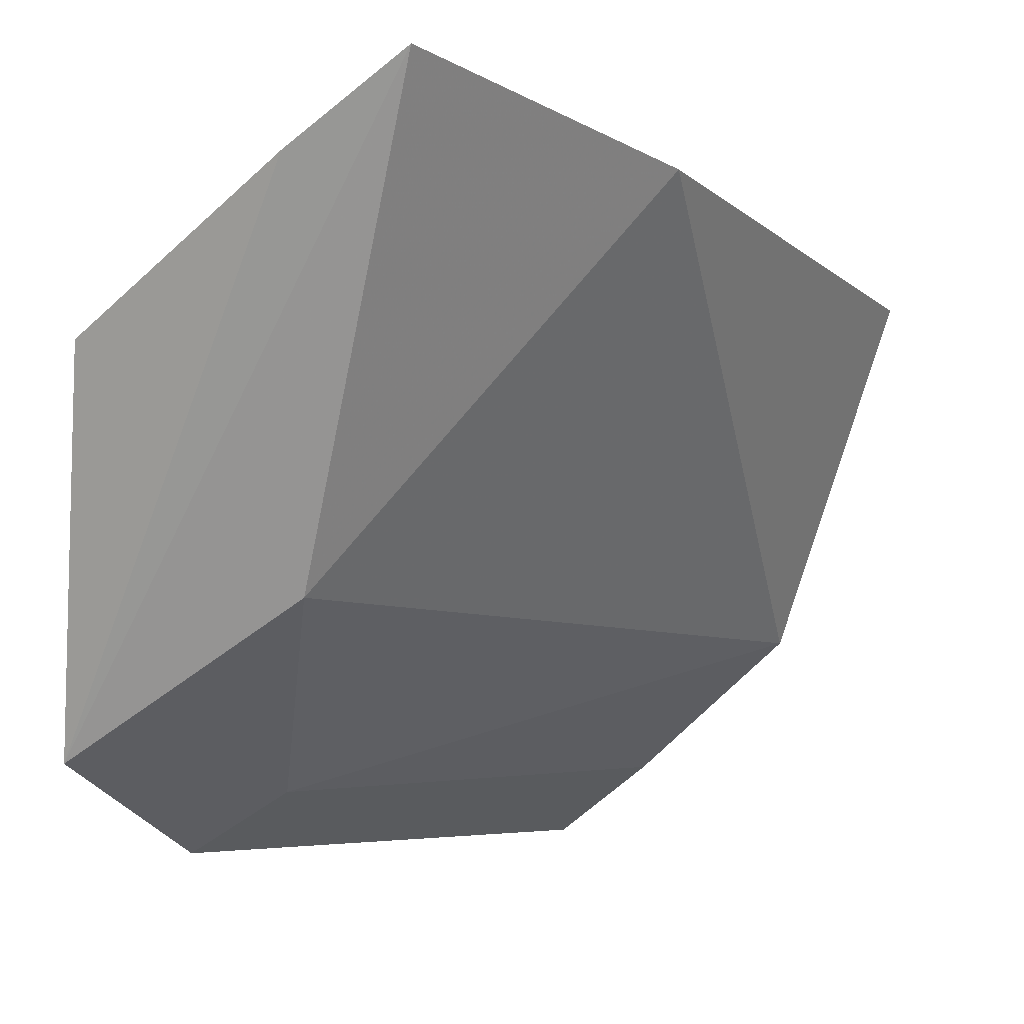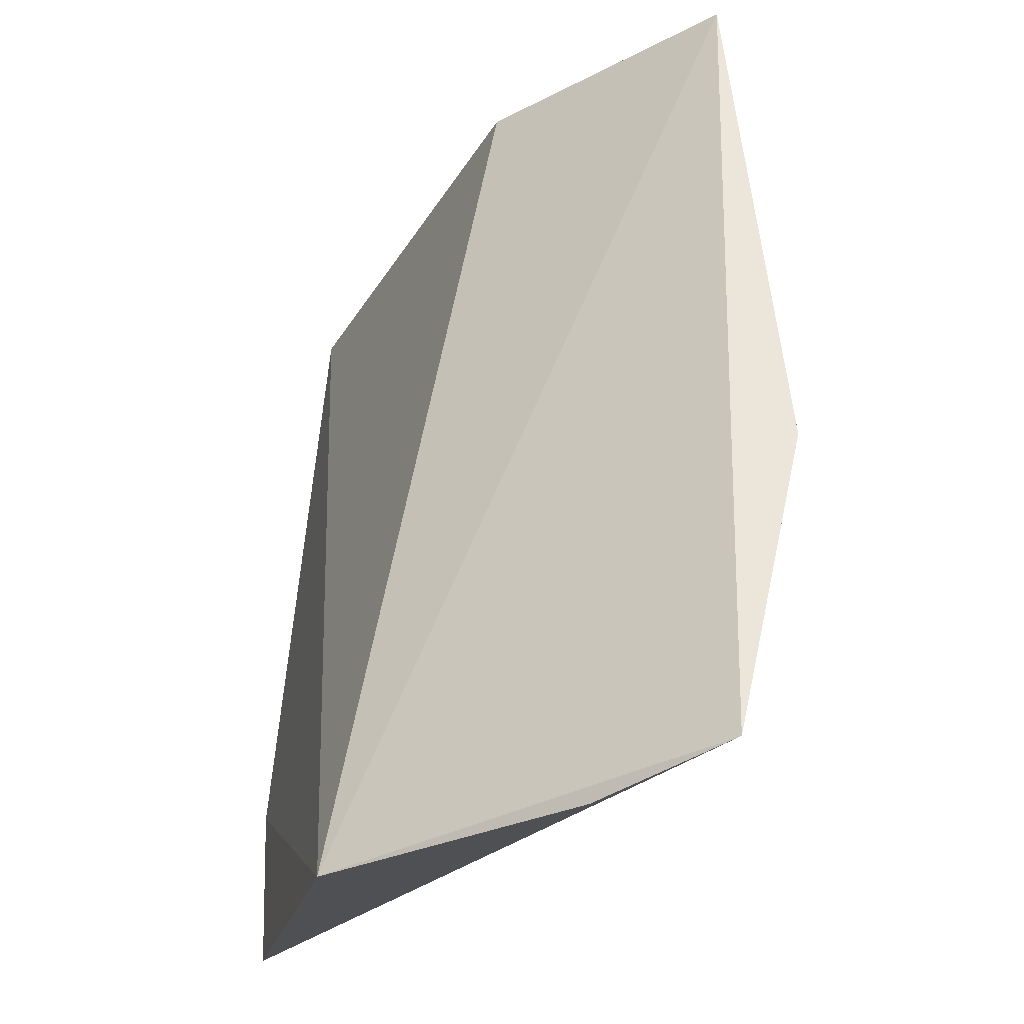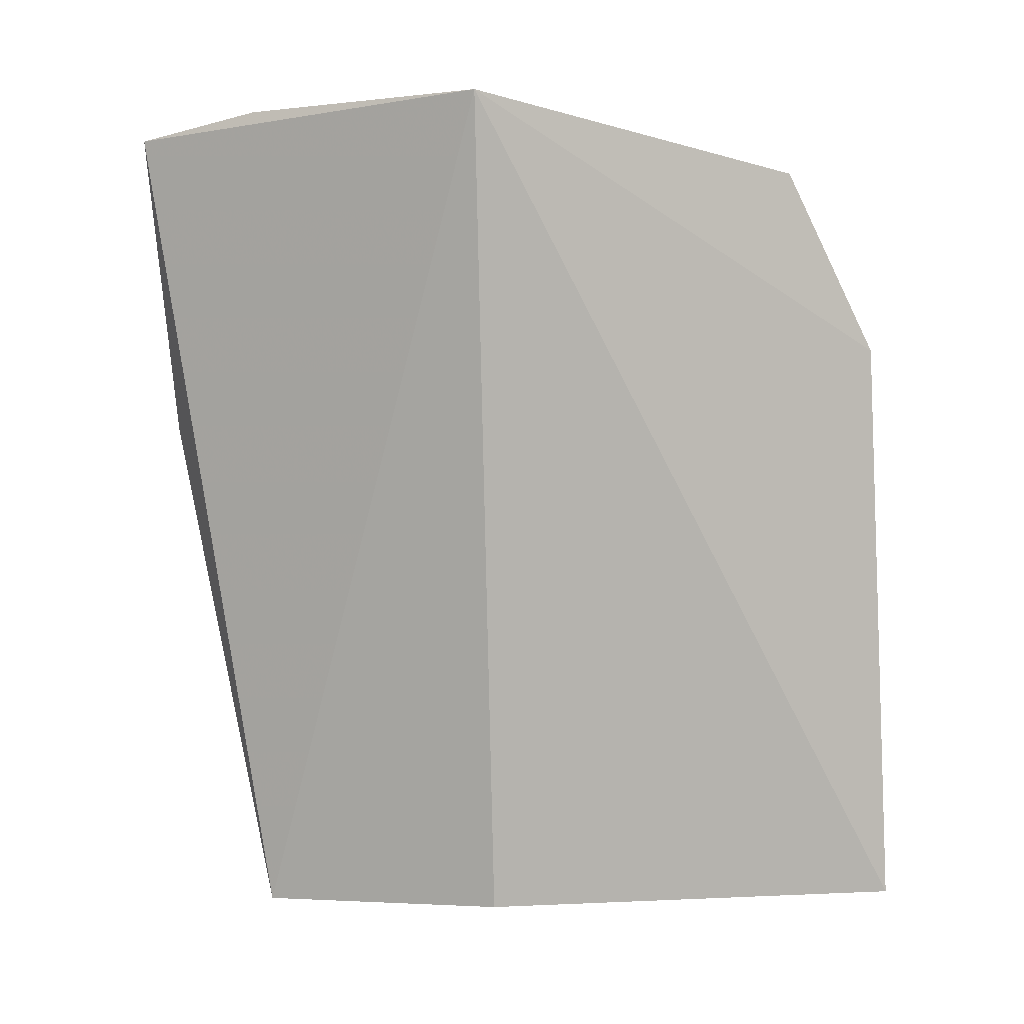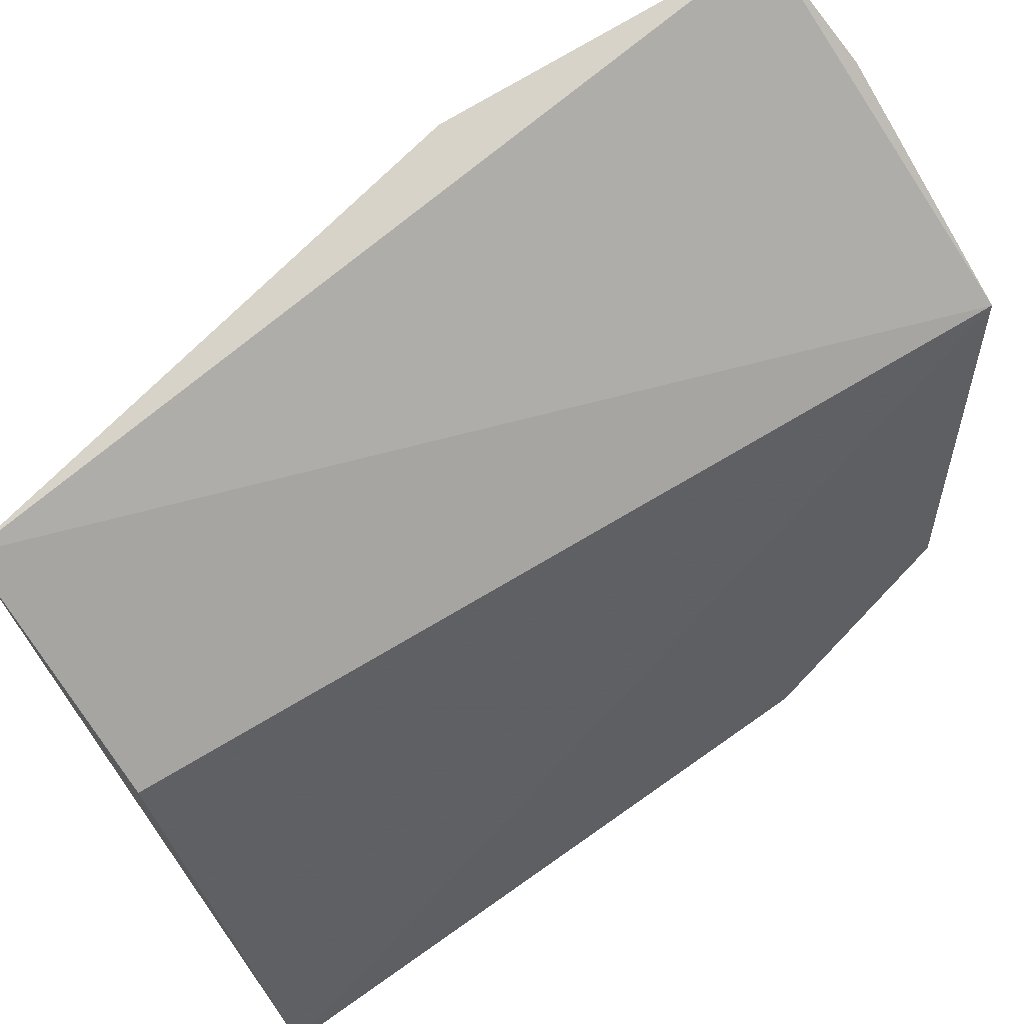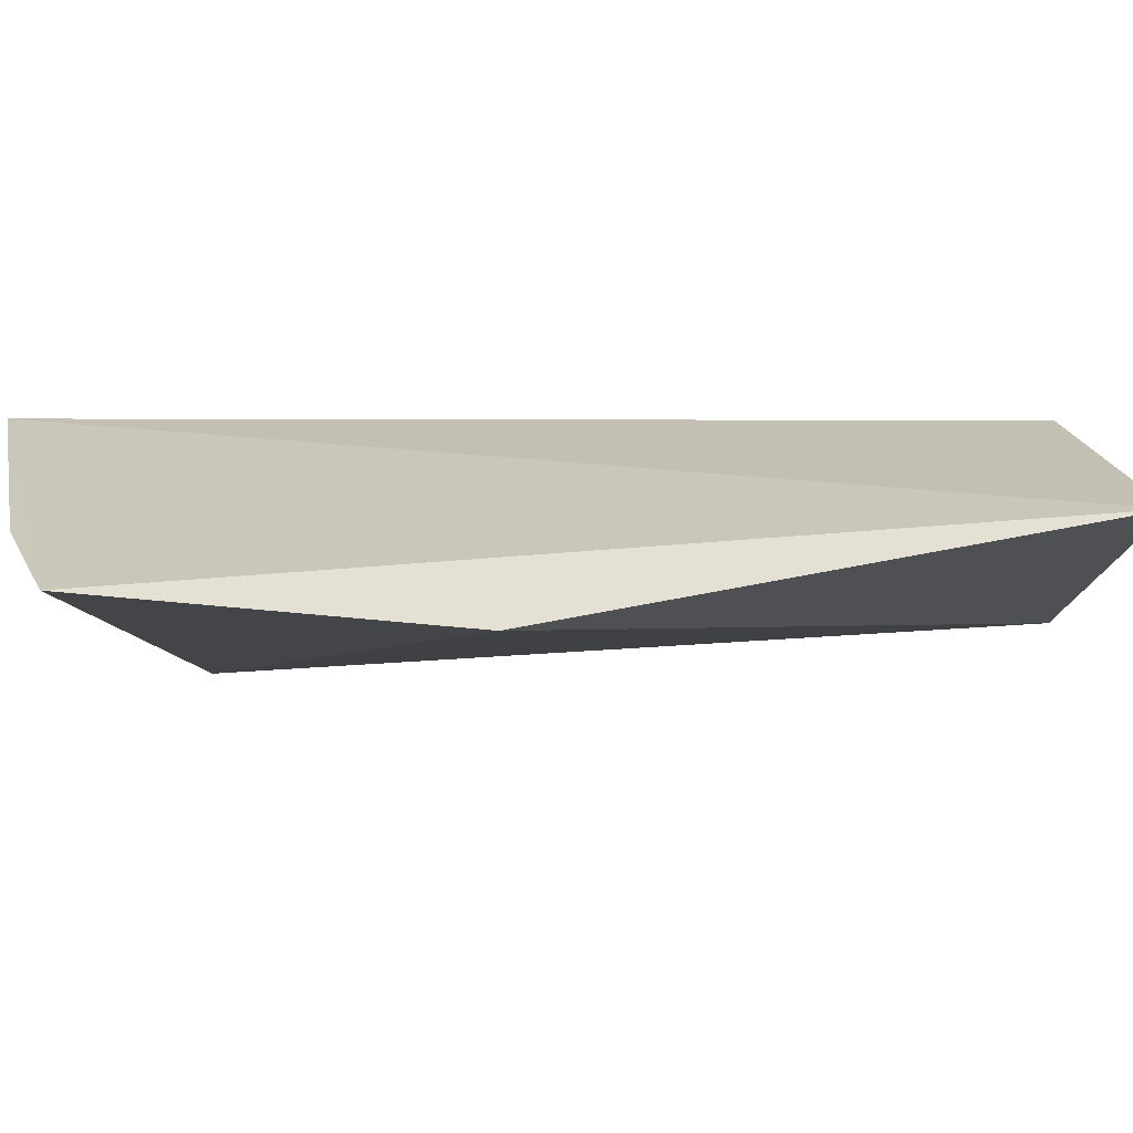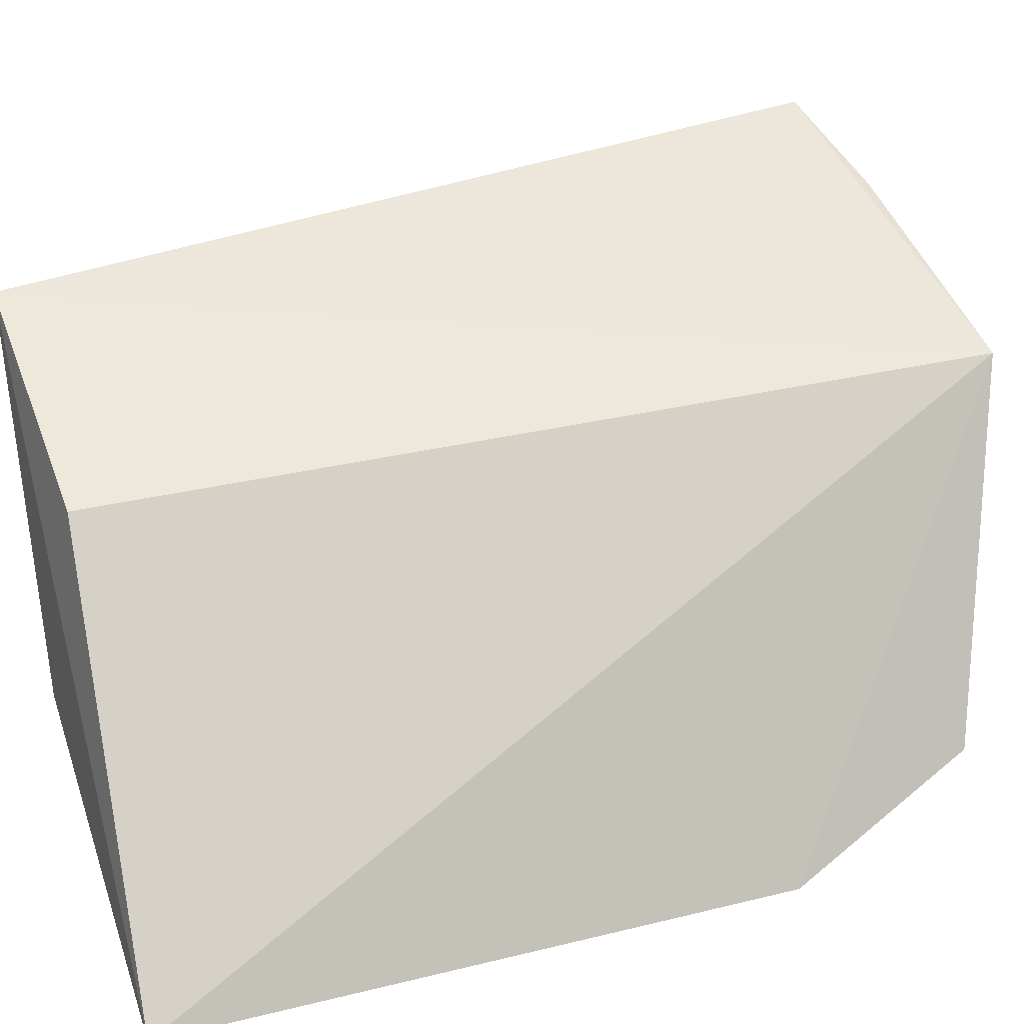
<metadata>
{"format":"obj","ext":"obj","renderer":"f3d","projection":"perspective","resolution":1024,"background":"white","views":[{"elev":-0.3,"azim":-145.0,"up":"+Z"},{"elev":58.1,"azim":-177.0,"up":"+Z"},{"elev":2.1,"azim":54.8,"up":"+Y"},{"elev":69.8,"azim":54.4,"up":"+Z"},{"elev":55.9,"azim":-100.6,"up":"+Z"},{"elev":13.4,"azim":65.9,"up":"+Z"}]}
</metadata>
<code>
v -0.06484 -0.3402 -0.02898
v -0.04731 -0.3401 -0.06598
v -0.05617 -0.2609 -0.02074
v -0.08555 -0.264 -0.001184
v -0.07261 -0.34 -0.04617
v -0.04881 -0.2671 -0.05351
v -0.08405 -0.3408 -0.0144
v -0.04651 -0.2845 -0.06257
v -0.07567 -0.2617 -0.008037
v -0.06871 -0.2727 -0.04023
v -0.09008 -0.2924 -0.007066
v -0.0575 -0.3393 -0.05891
v -0.05489 -0.2871 -0.05709
f 1 2 3
f 7 1 3
f 7 3 4
f 7 5 2
f 7 2 1
f 8 6 3
f 8 3 2
f 9 6 4
f 9 4 3
f 9 3 6
f 10 4 6
f 10 6 8
f 11 7 4
f 11 5 7
f 11 10 5
f 11 4 10
f 12 2 5
f 13 10 8
f 13 5 10
f 13 12 5
f 13 8 2
f 13 2 12

</code>
